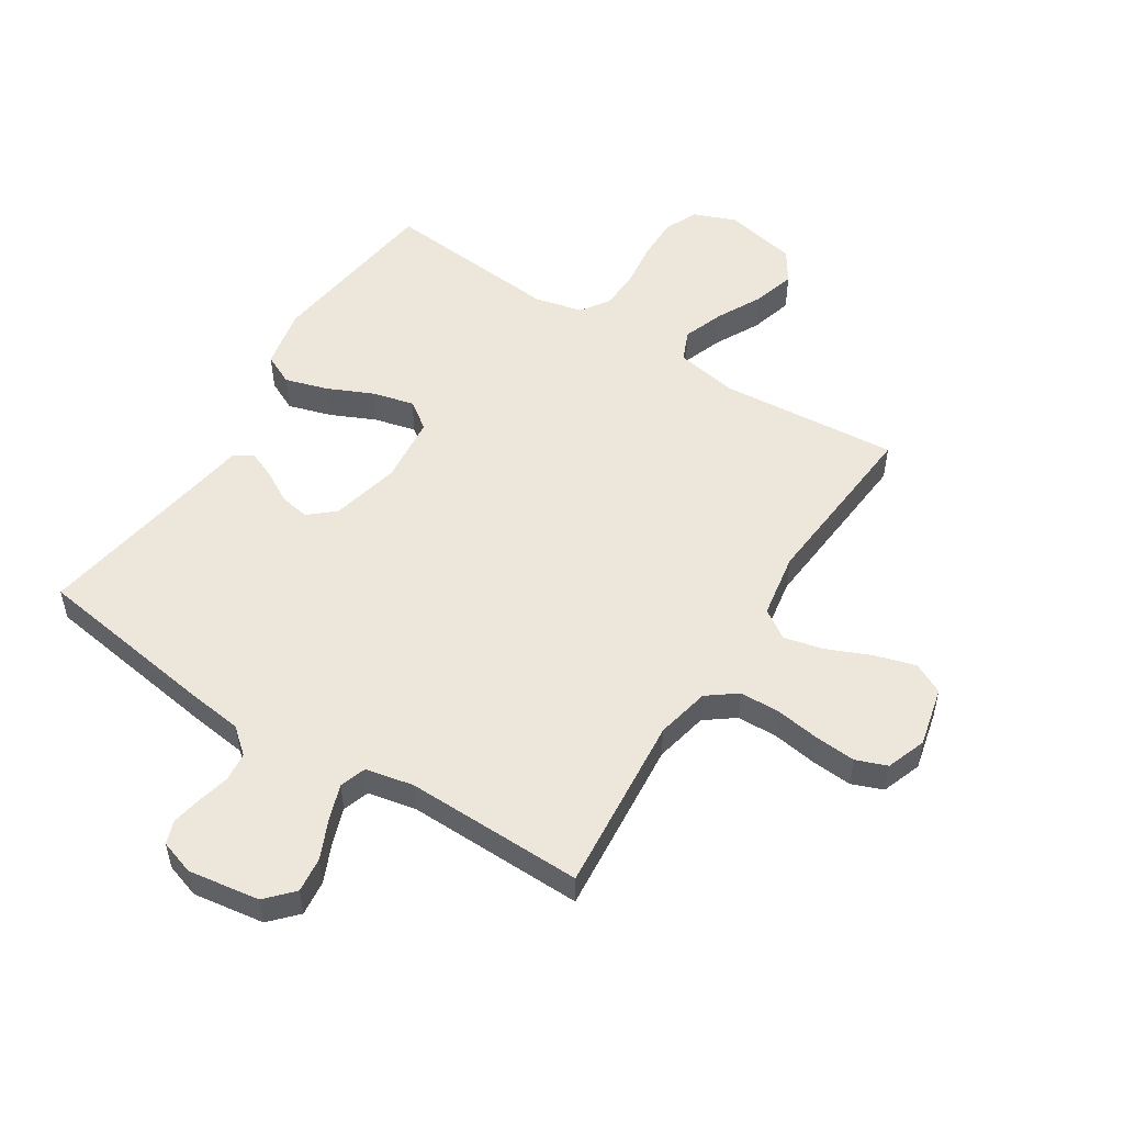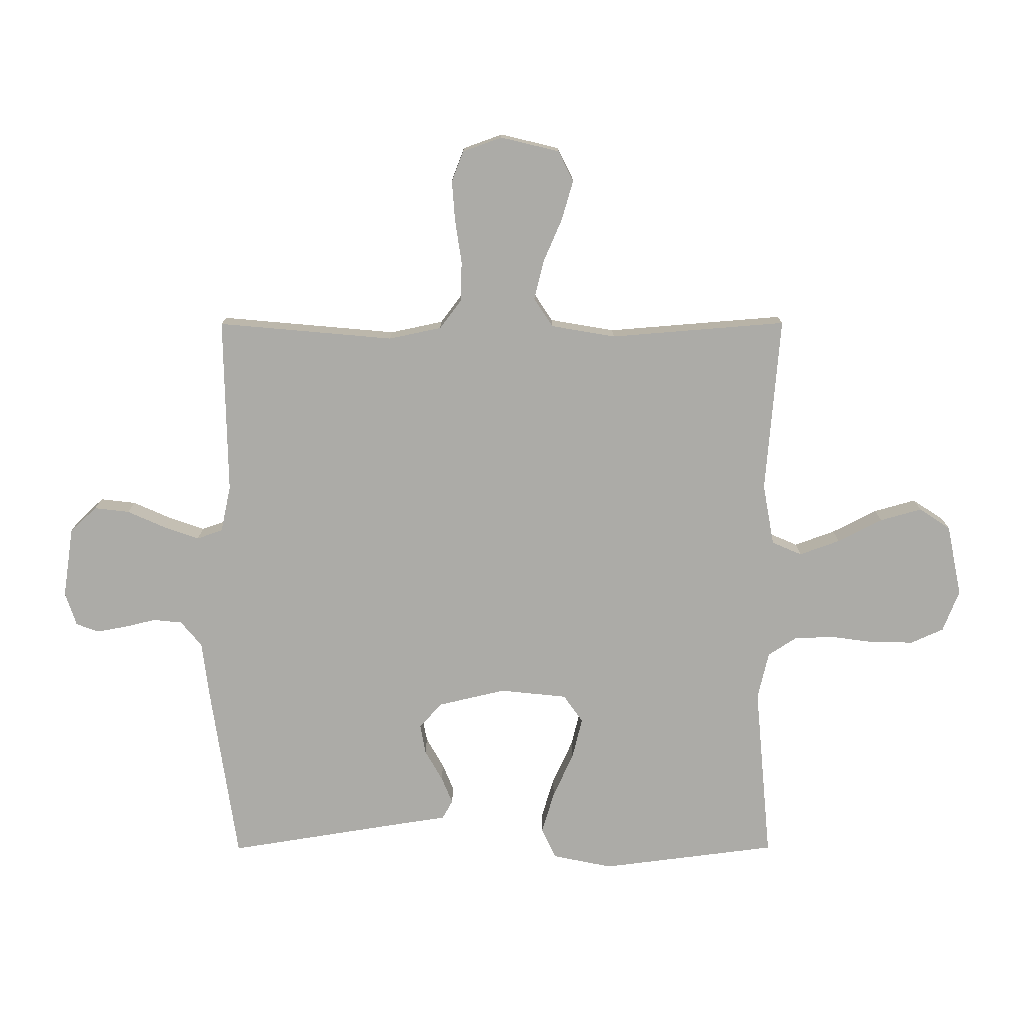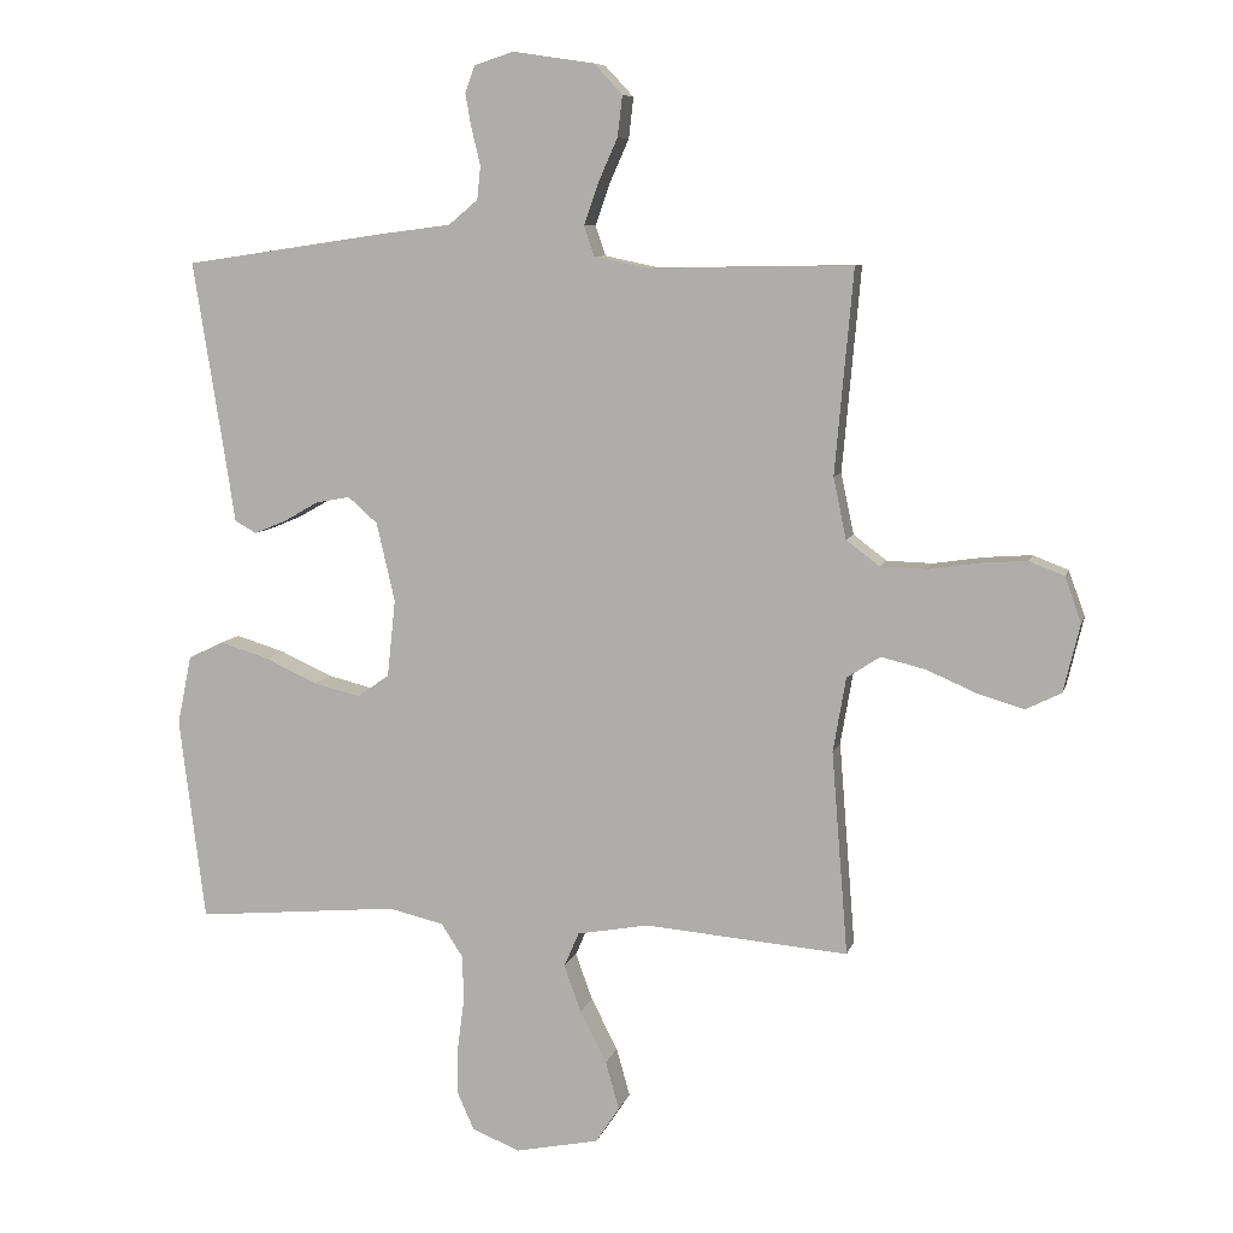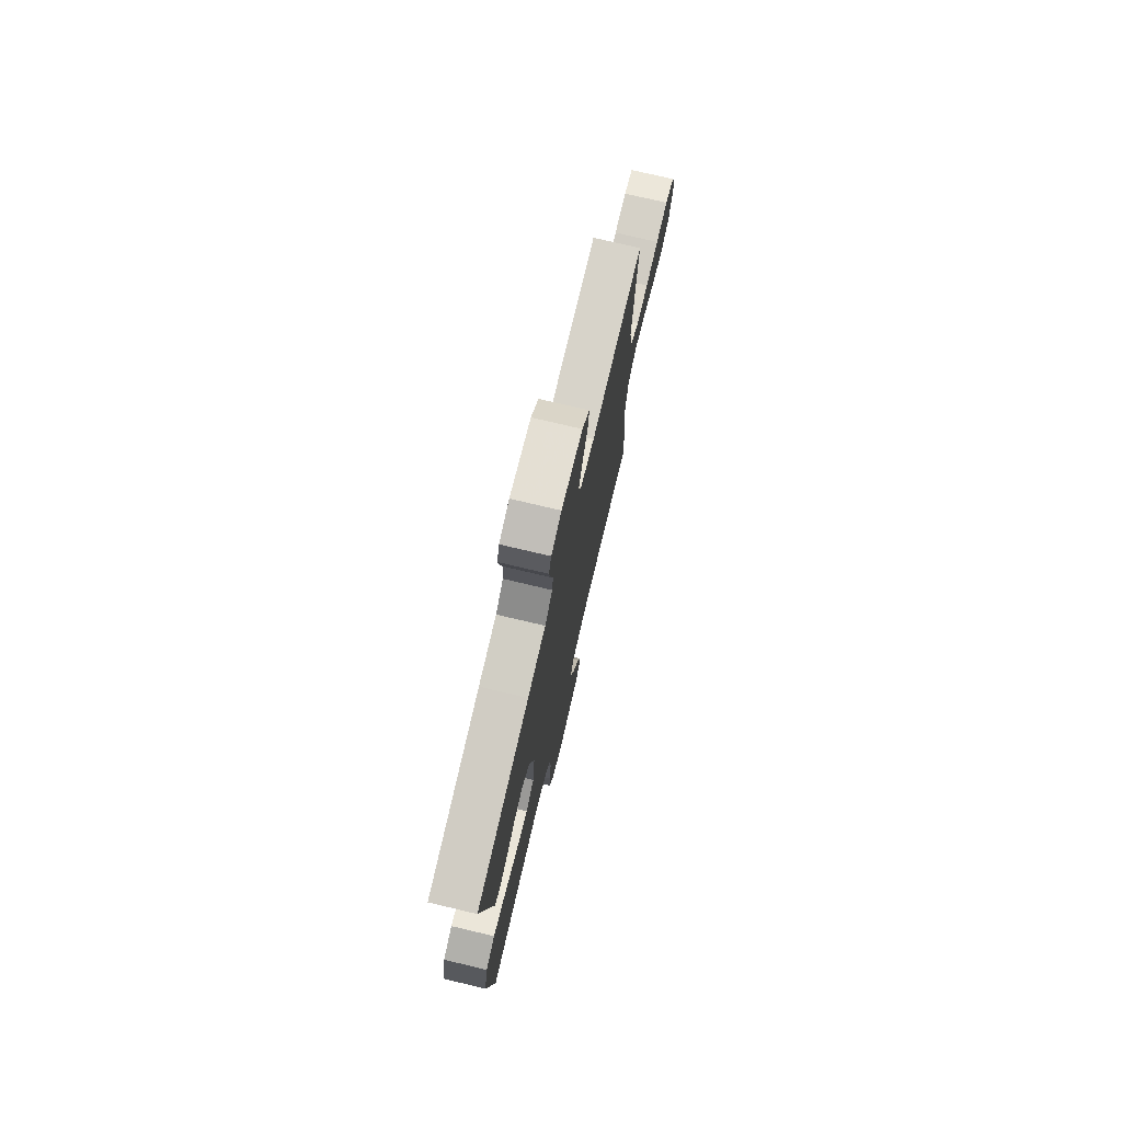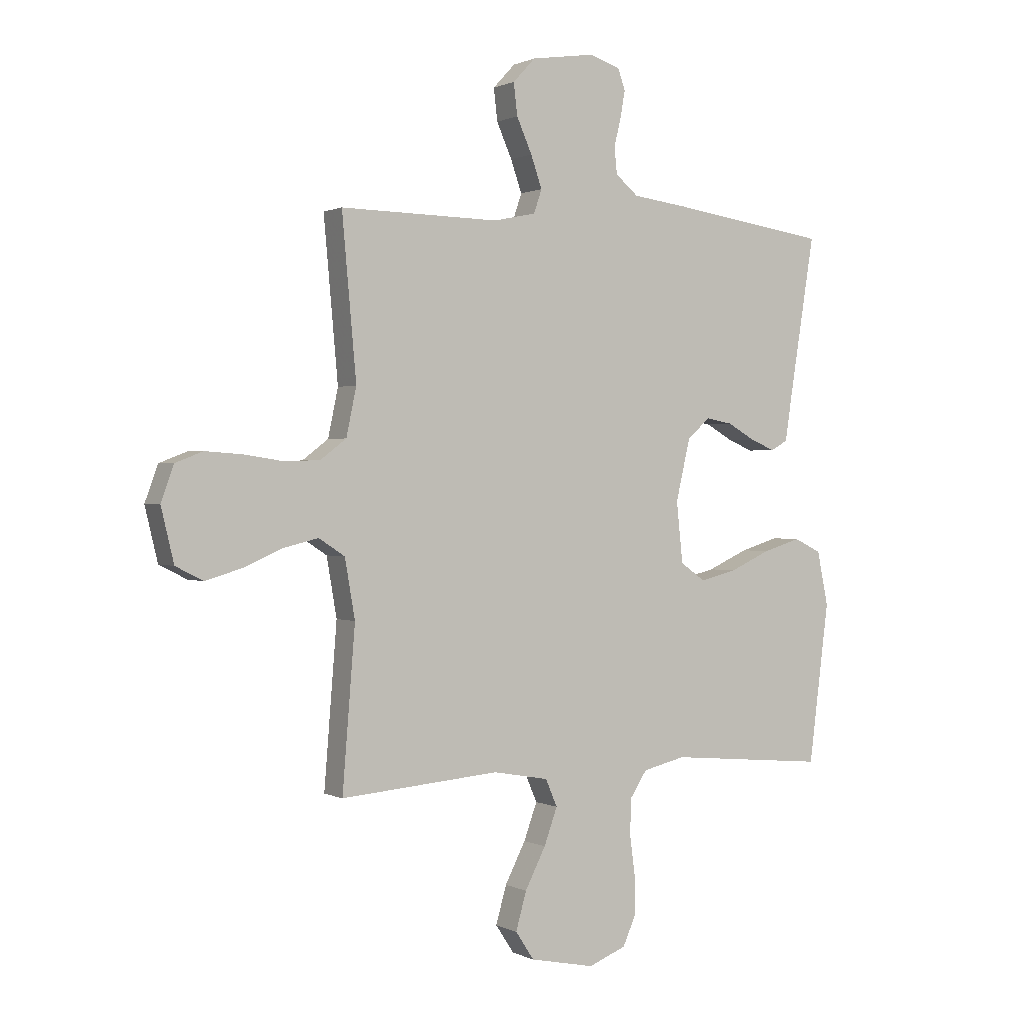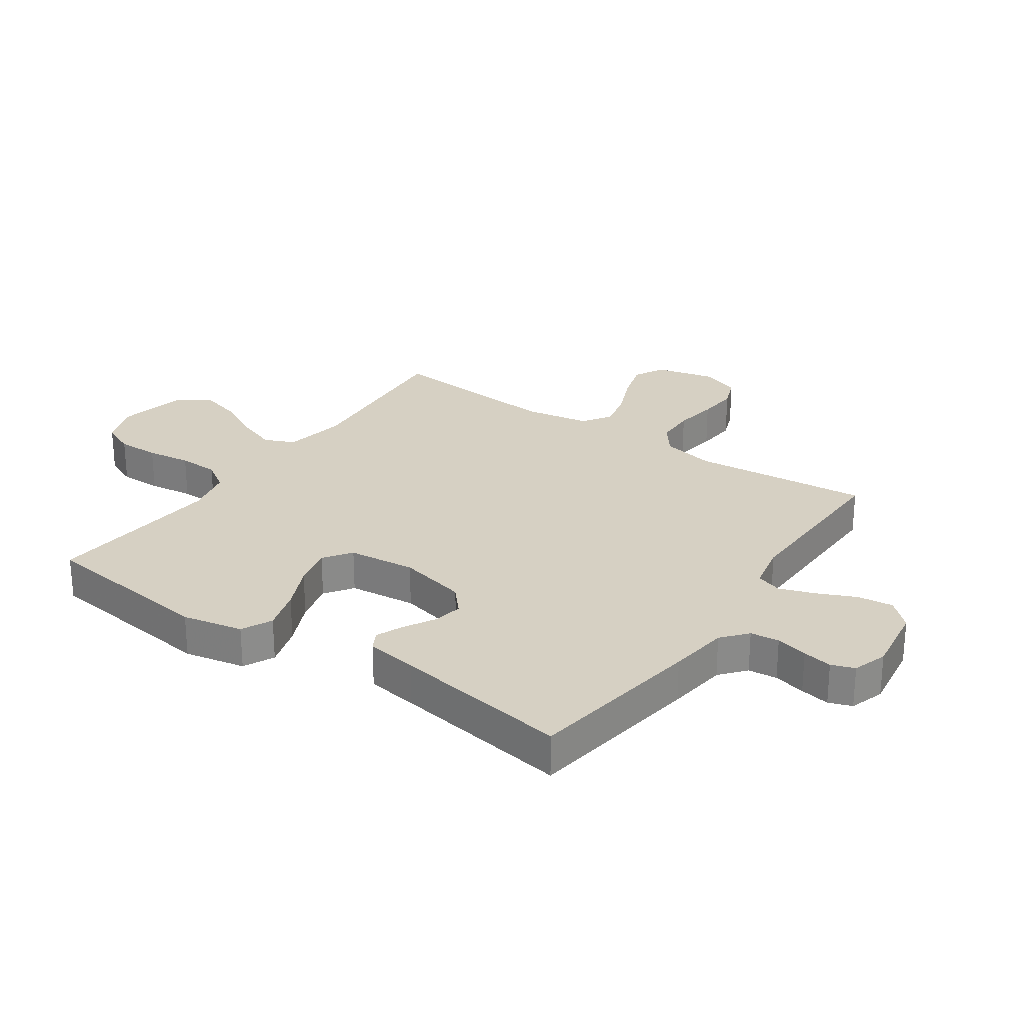
<metadata>
{"format":"obj","ext":"obj","renderer":"f3d","projection":"perspective","resolution":1024,"background":"white","views":[{"elev":52.6,"azim":32.6,"up":"+Y"},{"elev":-76.2,"azim":90.1,"up":"+Y"},{"elev":8.1,"azim":13.6,"up":"+Z"},{"elev":75.2,"azim":-76.7,"up":"+Z"},{"elev":0.8,"azim":149.3,"up":"+Z"},{"elev":26.5,"azim":-55.3,"up":"+Y"}]}
</metadata>
<code>
v 0.5 0.07 -0.5
v 0.2 0.07 -0.475
v 0.095 0.07 -0.494
v 0.073 0.07 -0.545
v 0.098 0.07 -0.614
v 0.137 0.07 -0.69
v 0.157 0.07 -0.761
v 0.122 0.07 -0.814
v 0 0.07 -0.839
v -0.071 0.07 -0.811
v -0.096 0.07 -0.755
v -0.095 0.07 -0.684
v -0.085 0.07 -0.609
v -0.087 0.07 -0.541
v -0.119 0.07 -0.492
v -0.2 0.07 -0.473
v -0.5 0.07 -0.5
v -0.538 0.07 -0.2
v -0.517 0.07 -0.098
v -0.465 0.07 -0.073
v -0.393 0.07 -0.095
v -0.316 0.07 -0.13
v -0.247 0.07 -0.147
v -0.2 0.07 -0.114
v -0.188 0.07 0
v -0.215 0.07 0.116
v -0.258 0.07 0.154
v -0.308 0.07 0.145
v -0.361 0.07 0.115
v -0.407 0.07 0.096
v -0.439 0.07 0.114
v -0.452 0.07 0.2
v -0.5 0.07 0.5
v -0.2 0.07 0.544
v -0.098 0.07 0.557
v -0.055 0.07 0.593
v -0.05 0.07 0.642
v -0.063 0.07 0.696
v -0.072 0.07 0.746
v -0.058 0.07 0.785
v 0 0.07 0.804
v 0.12 0.07 0.786
v 0.162 0.07 0.741
v 0.155 0.07 0.681
v 0.126 0.07 0.616
v 0.105 0.07 0.556
v 0.12 0.07 0.512
v 0.2 0.07 0.495
v 0.5 0.07 0.5
v 0.473 0.07 0.2
v 0.492 0.07 0.11
v 0.541 0.07 0.073
v 0.609 0.07 0.071
v 0.683 0.07 0.082
v 0.752 0.07 0.087
v 0.804 0.07 0.067
v 0.828 0.07 0
v 0.804 0.07 -0.1
v 0.752 0.07 -0.126
v 0.684 0.07 -0.106
v 0.61 0.07 -0.074
v 0.544 0.07 -0.058
v 0.495 0.07 -0.09
v 0.476 0.07 -0.2
v 0.5 0 -0.5
v 0.2 0 -0.475
v 0.095 0 -0.494
v 0.073 0 -0.545
v 0.098 0 -0.614
v 0.137 0 -0.69
v 0.157 0 -0.761
v 0.122 0 -0.814
v 0 0 -0.839
v -0.071 0 -0.811
v -0.096 0 -0.755
v -0.095 0 -0.684
v -0.085 0 -0.609
v -0.087 0 -0.541
v -0.119 0 -0.492
v -0.2 0 -0.473
v -0.5 0 -0.5
v -0.538 0 -0.2
v -0.517 0 -0.098
v -0.465 0 -0.073
v -0.393 0 -0.095
v -0.316 0 -0.13
v -0.247 0 -0.147
v -0.2 0 -0.114
v -0.188 0 0
v -0.215 0 0.116
v -0.258 0 0.154
v -0.308 0 0.145
v -0.361 0 0.115
v -0.407 0 0.096
v -0.439 0 0.114
v -0.452 0 0.2
v -0.5 0 0.5
v -0.2 0 0.544
v -0.098 0 0.557
v -0.055 0 0.593
v -0.05 0 0.642
v -0.063 0 0.696
v -0.072 0 0.746
v -0.058 0 0.785
v 0 0 0.804
v 0.12 0 0.786
v 0.162 0 0.741
v 0.155 0 0.681
v 0.126 0 0.616
v 0.105 0 0.556
v 0.12 0 0.512
v 0.2 0 0.495
v 0.5 0 0.5
v 0.473 0 0.2
v 0.492 0 0.11
v 0.541 0 0.073
v 0.609 0 0.071
v 0.683 0 0.082
v 0.752 0 0.087
v 0.804 0 0.067
v 0.828 0 0
v 0.804 0 -0.1
v 0.752 0 -0.126
v 0.684 0 -0.106
v 0.61 0 -0.074
v 0.544 0 -0.058
v 0.495 0 -0.09
v 0.476 0 -0.2
f 58 59 60 61
f 58 61 62
f 57 58 62
f 56 57 62
f 53 54 55 56
f 53 56 62
f 52 53 62 63
f 48 49 50
f 47 48 50 51
f 42 43 44 45
f 42 45 46
f 41 42 46
f 40 41 46 47
f 37 38 39 40
f 32 33 34 35
f 32 35 36
f 31 32 36
f 28 29 30 31
f 28 31 36
f 27 28 36
f 26 27 36
f 25 26 36
f 24 25 36
f 19 20 21 22
f 19 22 23
f 16 17 18 19
f 15 16 19 23
f 14 15 23 24
f 10 11 12 13
f 10 13 14
f 9 10 14
f 5 6 7 8
f 4 5 8 9
f 64 1 2
f 63 64 2 3
f 51 52 63 3
f 37 40 47
f 36 37 47 51
f 24 36 51 3
f 4 9 14 24
f 3 4 24
f 125 124 123 122
f 126 125 122
f 126 122 121
f 126 121 120
f 120 119 118 117
f 126 120 117
f 127 126 117 116
f 114 113 112
f 115 114 112 111
f 109 108 107 106
f 110 109 106
f 110 106 105
f 111 110 105 104
f 104 103 102 101
f 99 98 97 96
f 100 99 96
f 100 96 95
f 95 94 93 92
f 100 95 92
f 100 92 91
f 100 91 90
f 100 90 89
f 100 89 88
f 86 85 84 83
f 87 86 83
f 83 82 81 80
f 87 83 80 79
f 88 87 79 78
f 77 76 75 74
f 78 77 74
f 78 74 73
f 72 71 70 69
f 73 72 69 68
f 66 65 128
f 67 66 128 127
f 67 127 116 115
f 111 104 101
f 115 111 101 100
f 67 115 100 88
f 88 78 73 68
f 88 68 67
f 1 65 66 2
f 2 66 67 3
f 3 67 68 4
f 4 68 69 5
f 5 69 70 6
f 6 70 71 7
f 7 71 72 8
f 8 72 73 9
f 9 73 74 10
f 10 74 75 11
f 11 75 76 12
f 12 76 77 13
f 13 77 78 14
f 14 78 79 15
f 15 79 80 16
f 16 80 81 17
f 17 81 82 18
f 18 82 83 19
f 19 83 84 20
f 20 84 85 21
f 21 85 86 22
f 22 86 87 23
f 23 87 88 24
f 24 88 89 25
f 25 89 90 26
f 26 90 91 27
f 27 91 92 28
f 28 92 93 29
f 29 93 94 30
f 30 94 95 31
f 31 95 96 32
f 32 96 97 33
f 33 97 98 34
f 34 98 99 35
f 35 99 100 36
f 36 100 101 37
f 37 101 102 38
f 38 102 103 39
f 39 103 104 40
f 40 104 105 41
f 41 105 106 42
f 42 106 107 43
f 43 107 108 44
f 44 108 109 45
f 45 109 110 46
f 46 110 111 47
f 47 111 112 48
f 48 112 113 49
f 49 113 114 50
f 50 114 115 51
f 51 115 116 52
f 52 116 117 53
f 53 117 118 54
f 54 118 119 55
f 55 119 120 56
f 56 120 121 57
f 57 121 122 58
f 58 122 123 59
f 59 123 124 60
f 60 124 125 61
f 61 125 126 62
f 62 126 127 63
f 63 127 128 64
f 64 128 65 1

</code>
